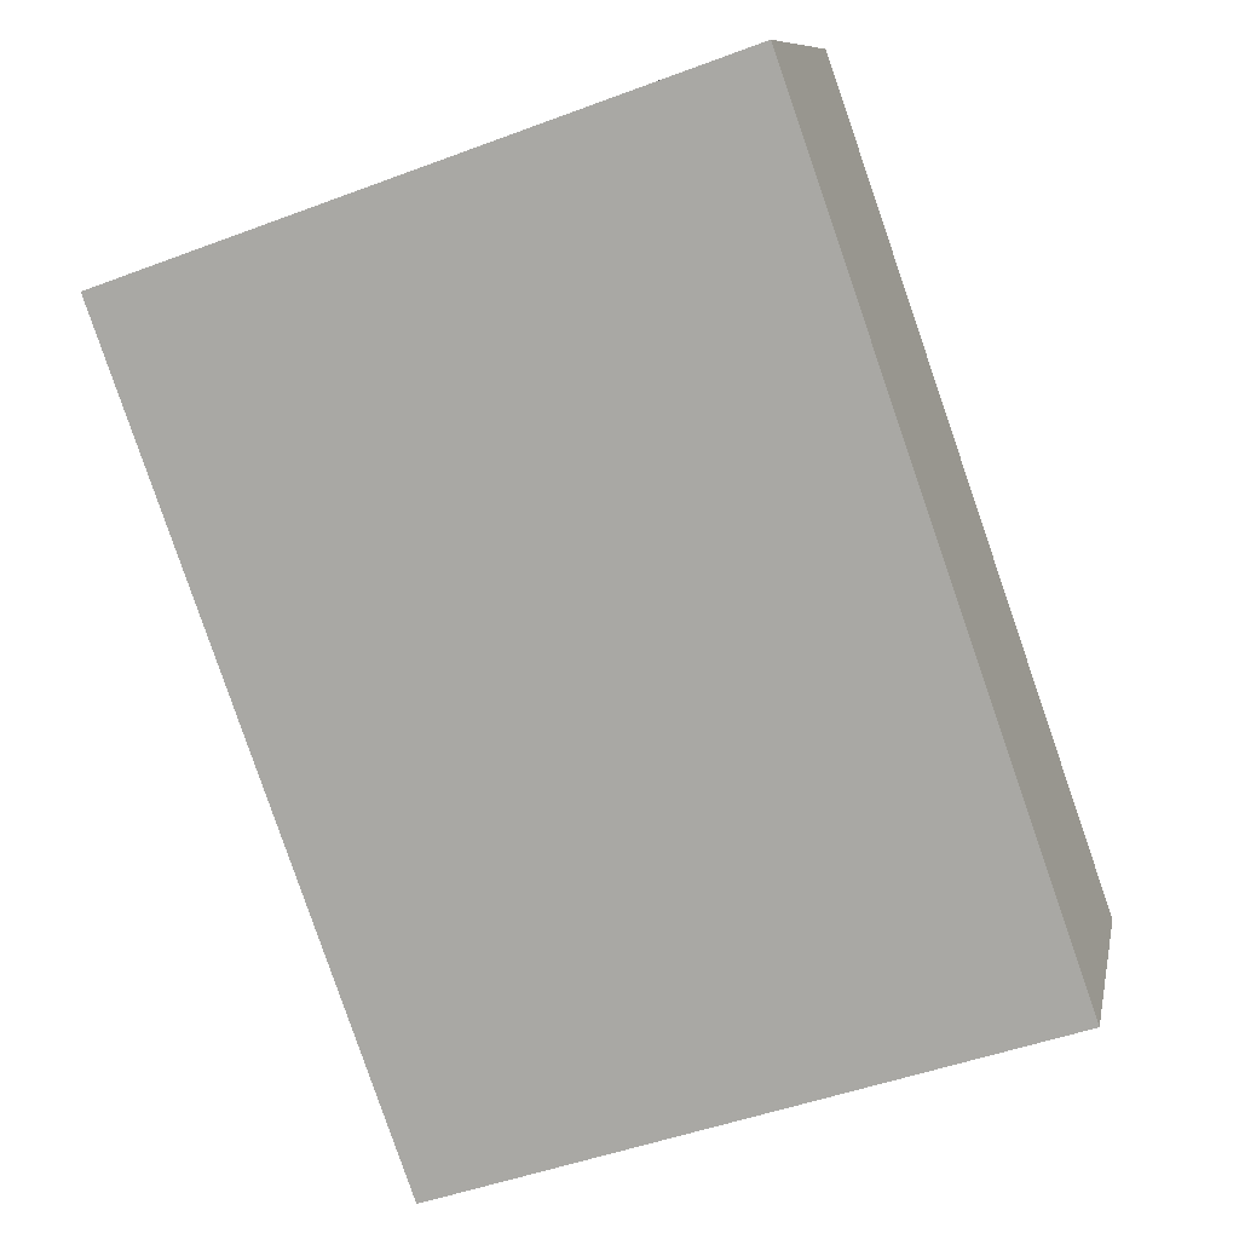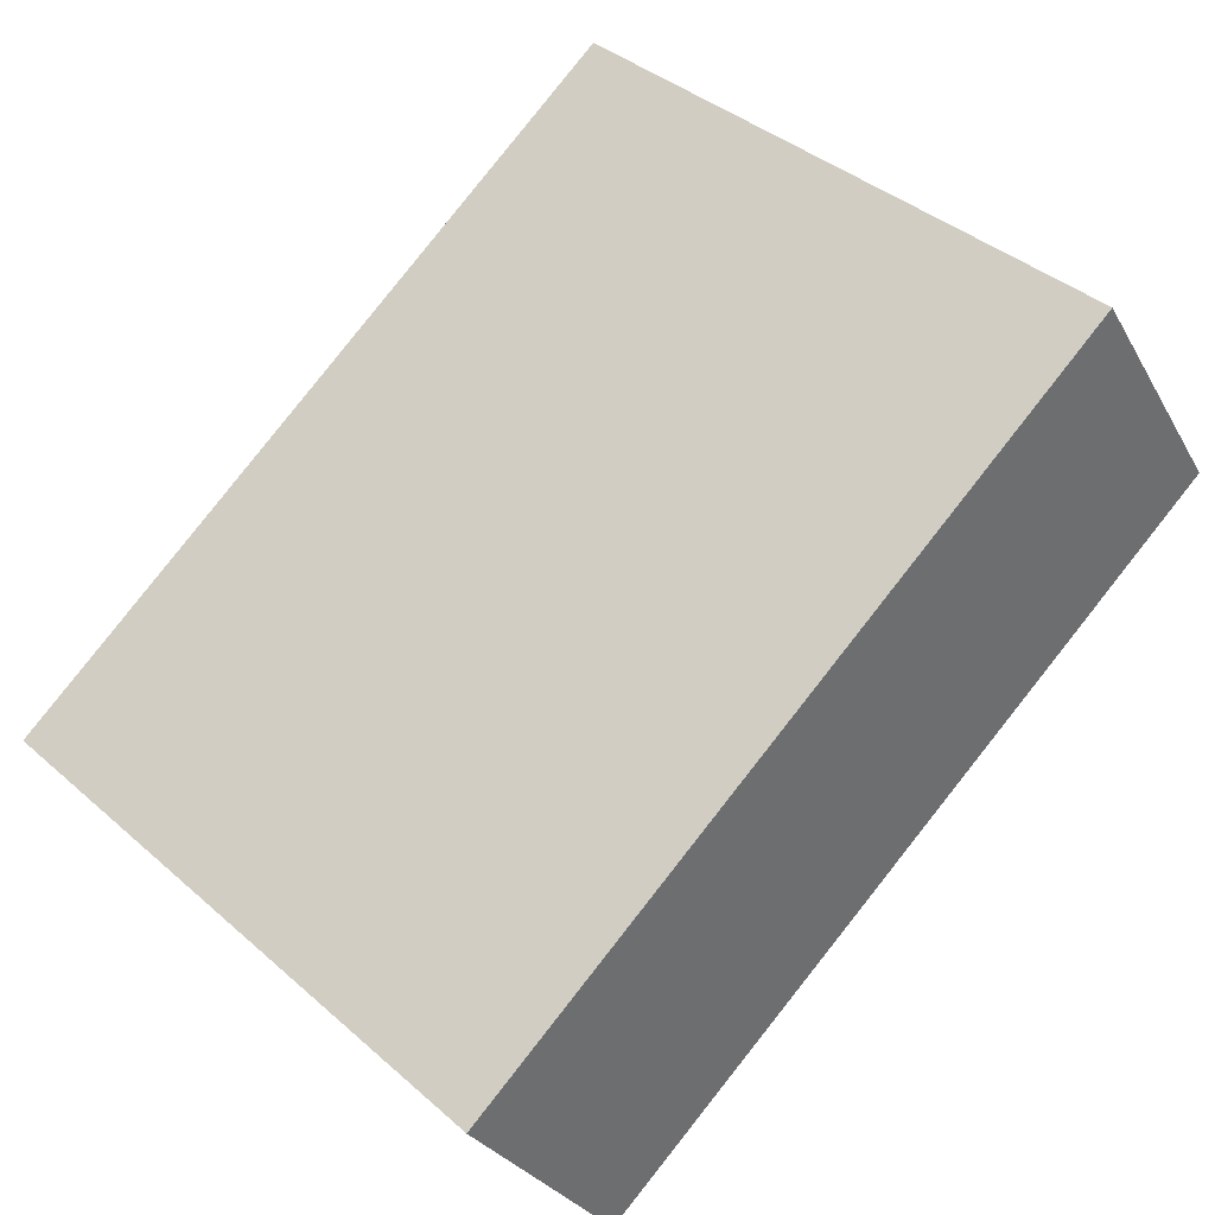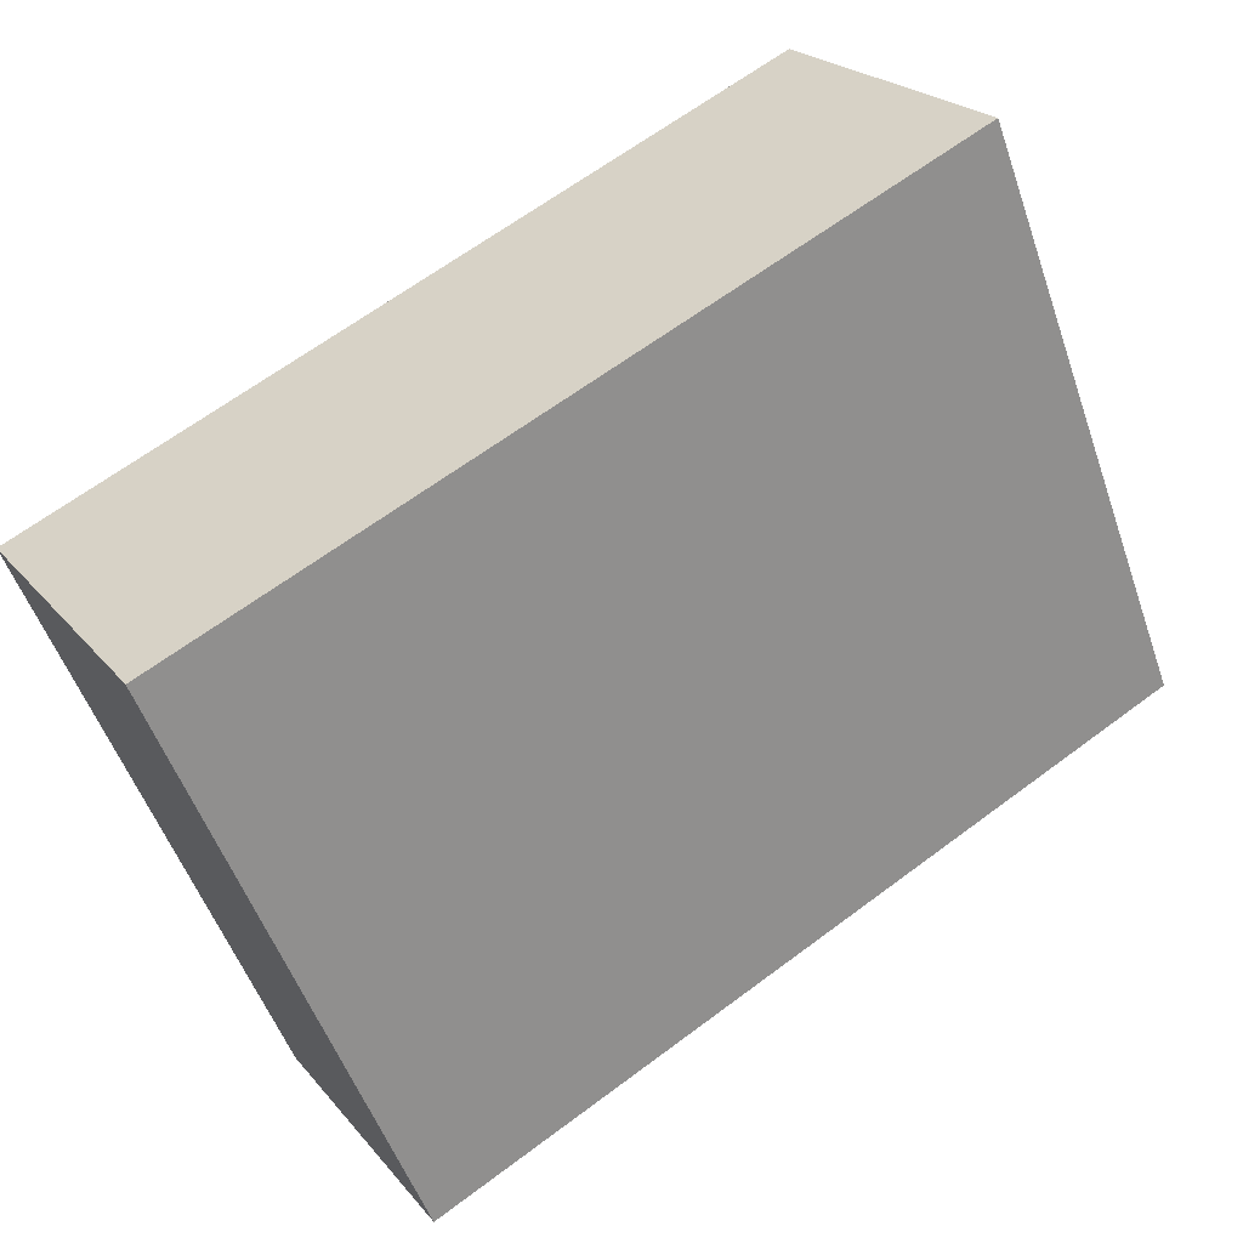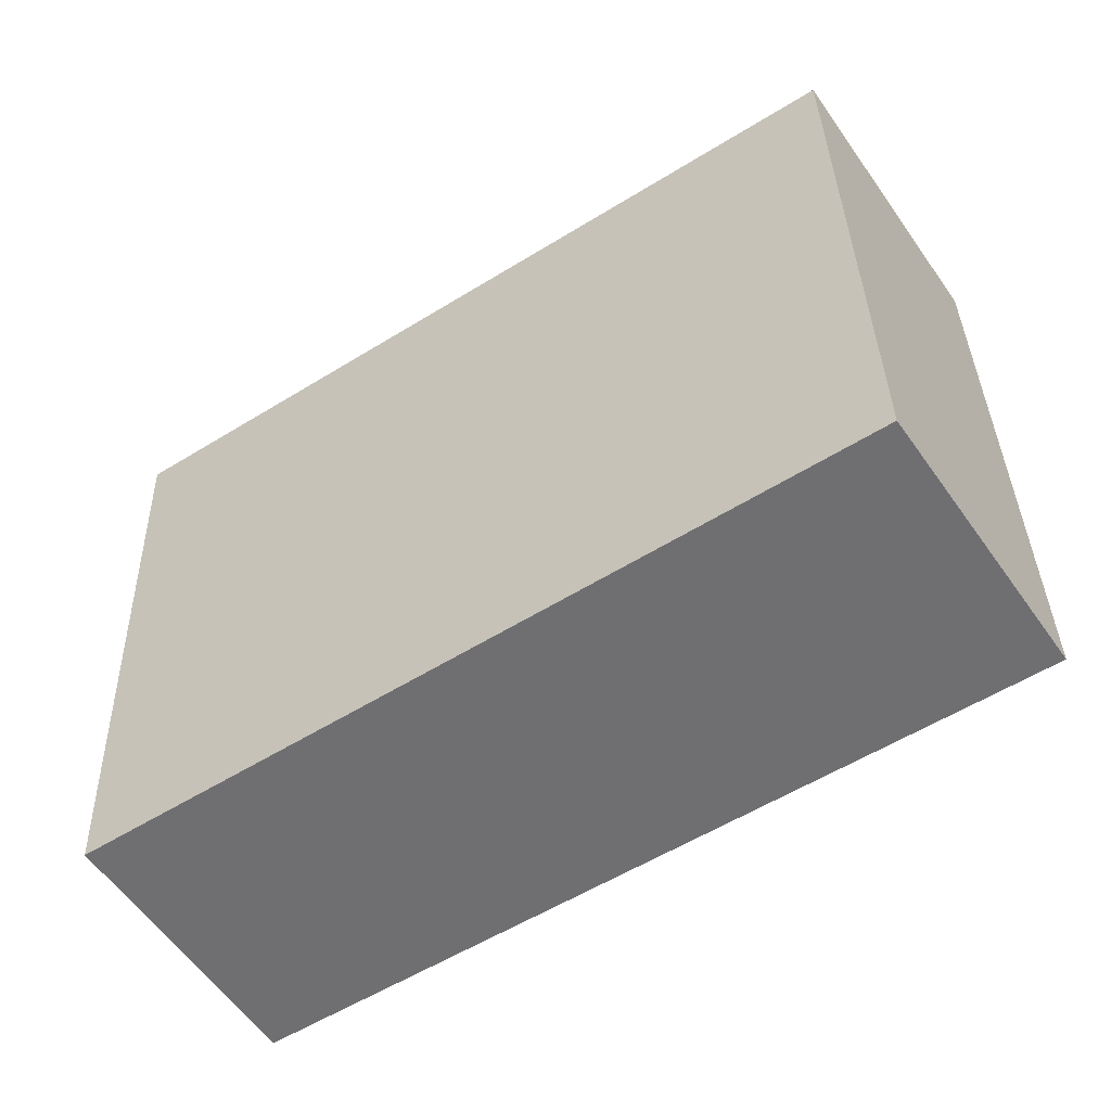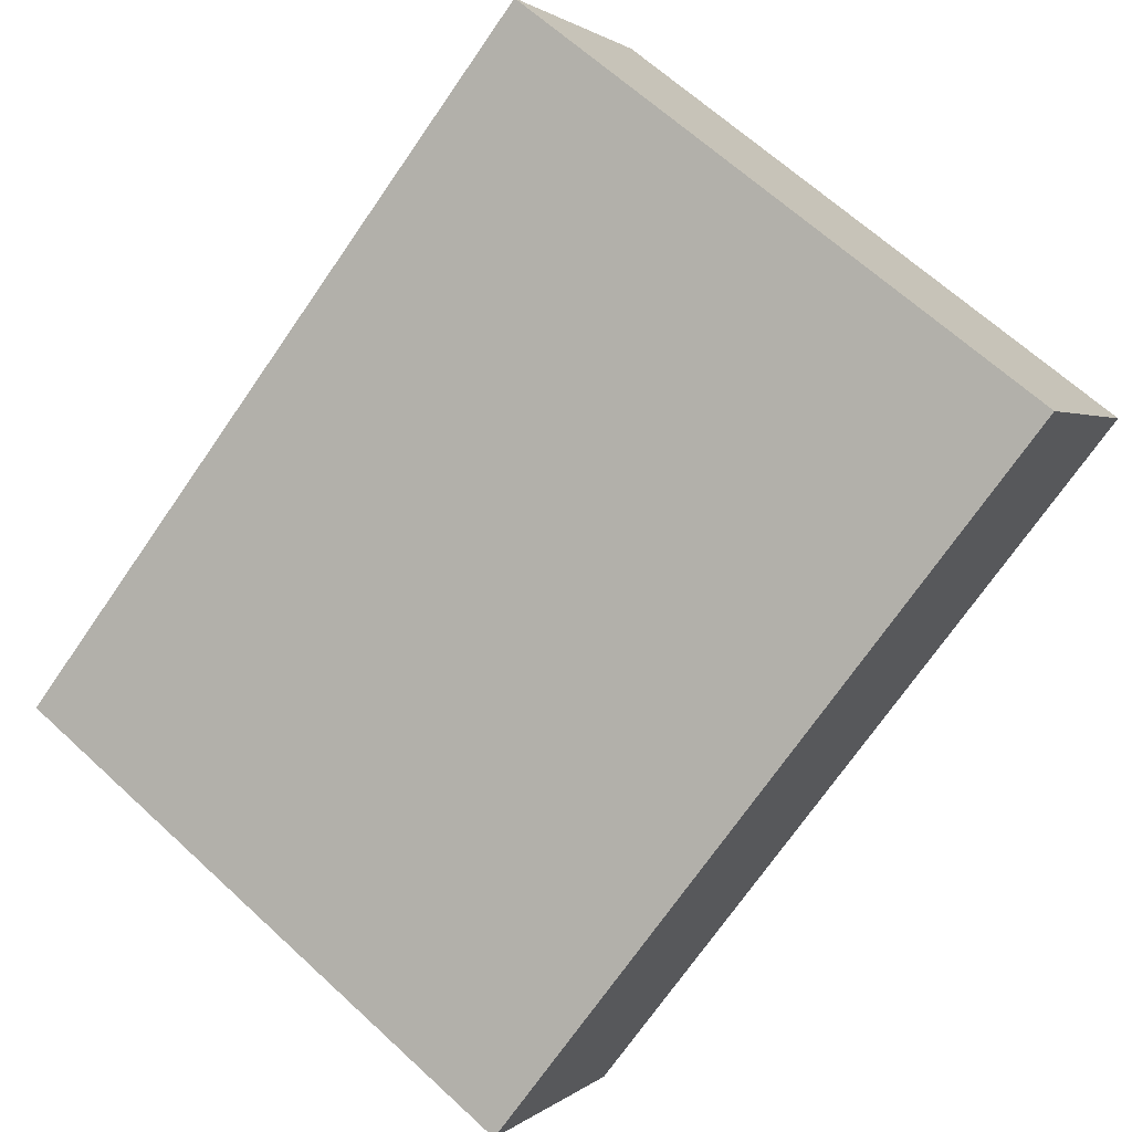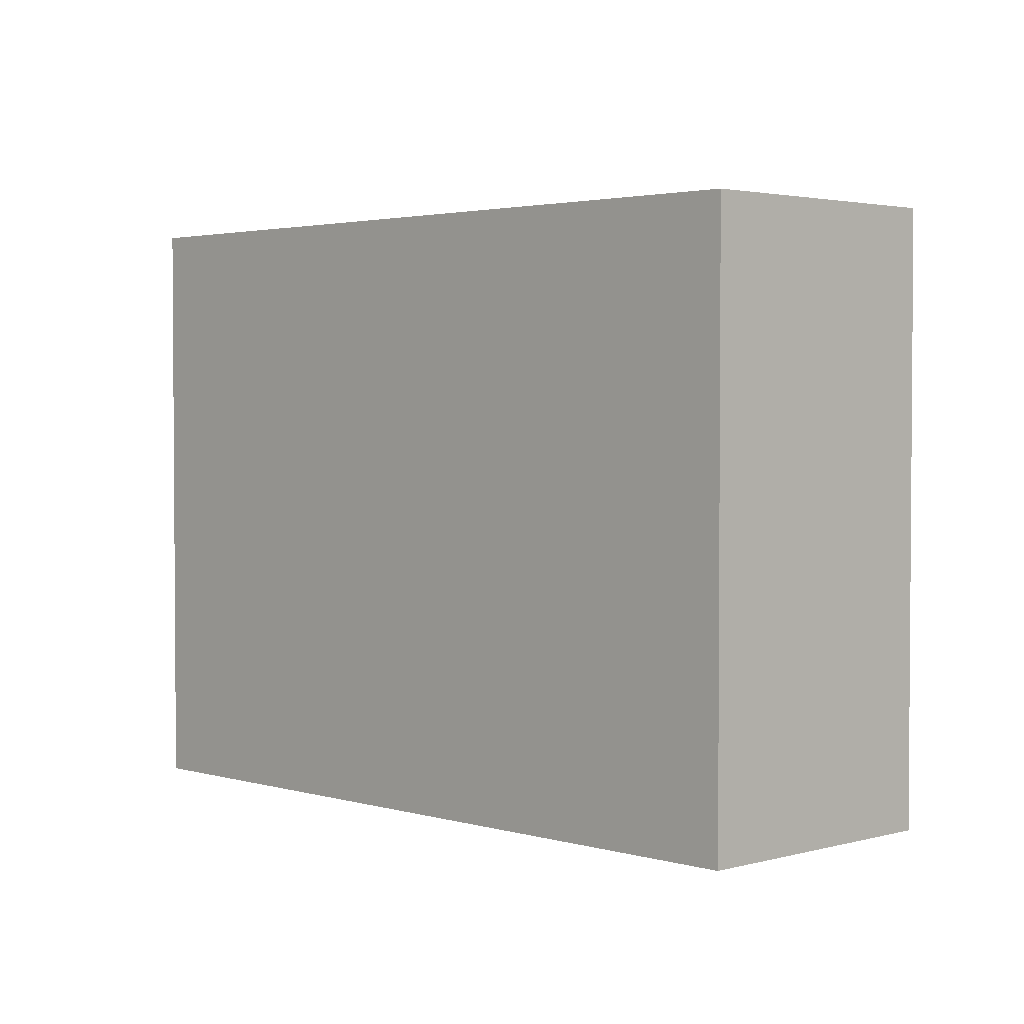
<metadata>
{"format":"obj","ext":"obj","renderer":"f3d","projection":"perspective","resolution":1024,"background":"white","views":[{"elev":-48.0,"azim":-67.2,"up":"+Z"},{"elev":38.8,"azim":137.5,"up":"+Z"},{"elev":-53.3,"azim":-160.9,"up":"+Z"},{"elev":35.4,"azim":178.6,"up":"+Z"},{"elev":65.7,"azim":132.8,"up":"+Z"},{"elev":2.6,"azim":78.4,"up":"+Y"}]}
</metadata>
<code>
v  1.147 4.298 1.699
v  4.92 4.298 -3.131
v  0 4.298 2.632e-16
v  5.986 4.298 -1.433
v  0 0 0
v  1.147 -1.04e-16 1.699
v  5.986 8.775e-17 -1.433
v  4.92 1.917e-16 -3.131
g defaultobject
f 1 2 3
f 2 1 4
f 5 1 3
f 1 5 6
f 6 4 1
f 4 6 7
f 7 2 4
f 2 7 8
f 8 3 2
f 3 8 5
f 8 6 5
f 6 8 7

</code>
